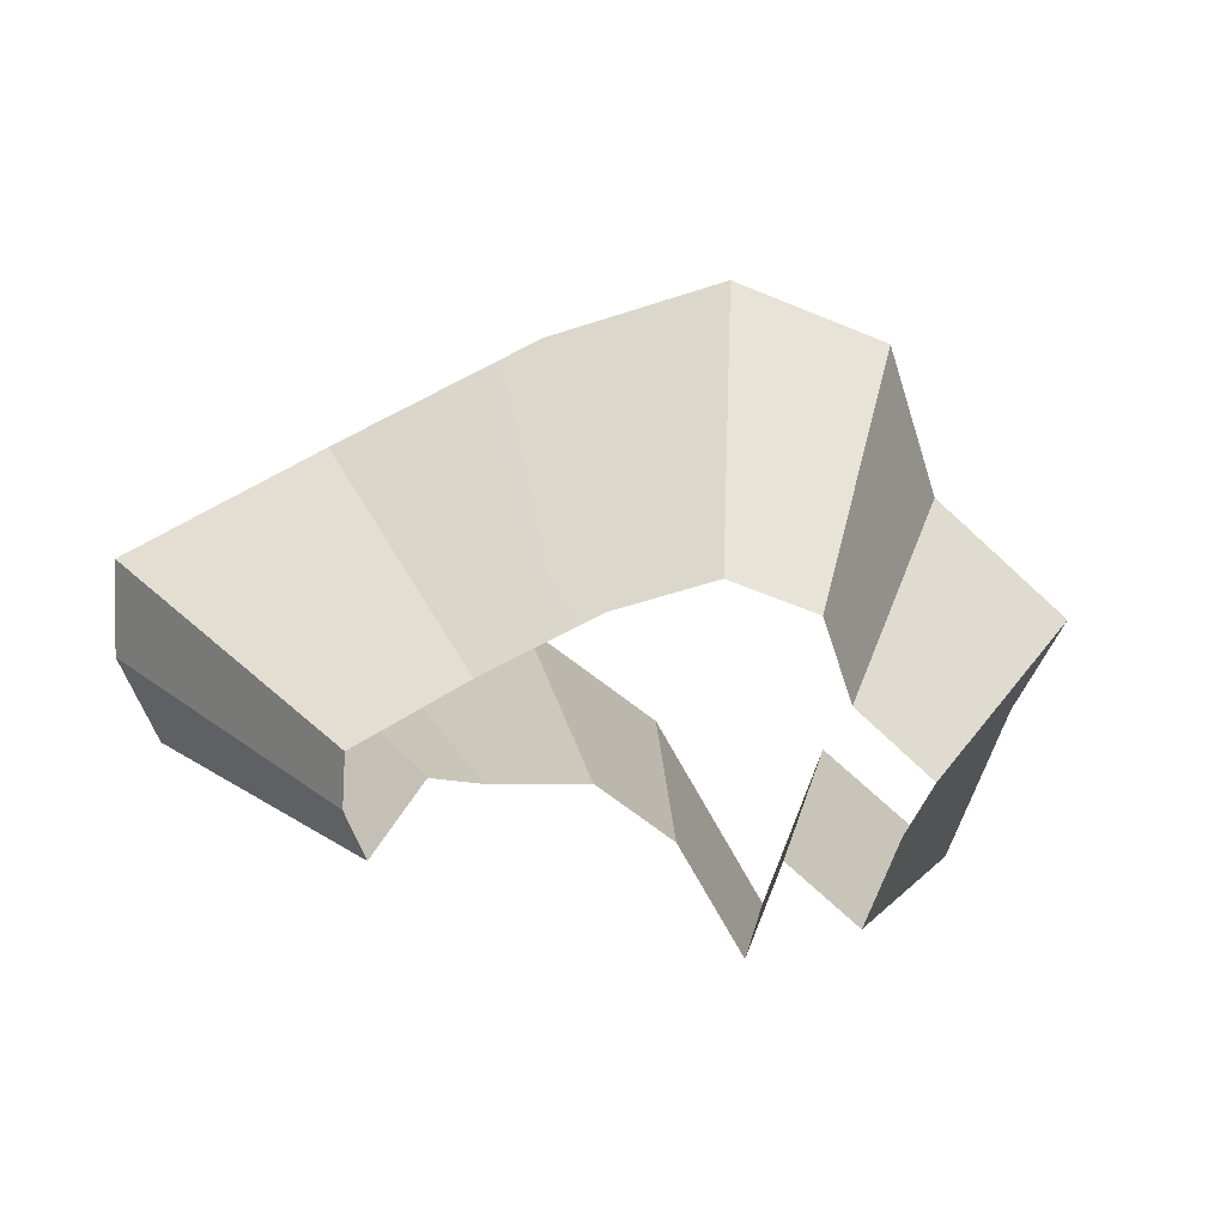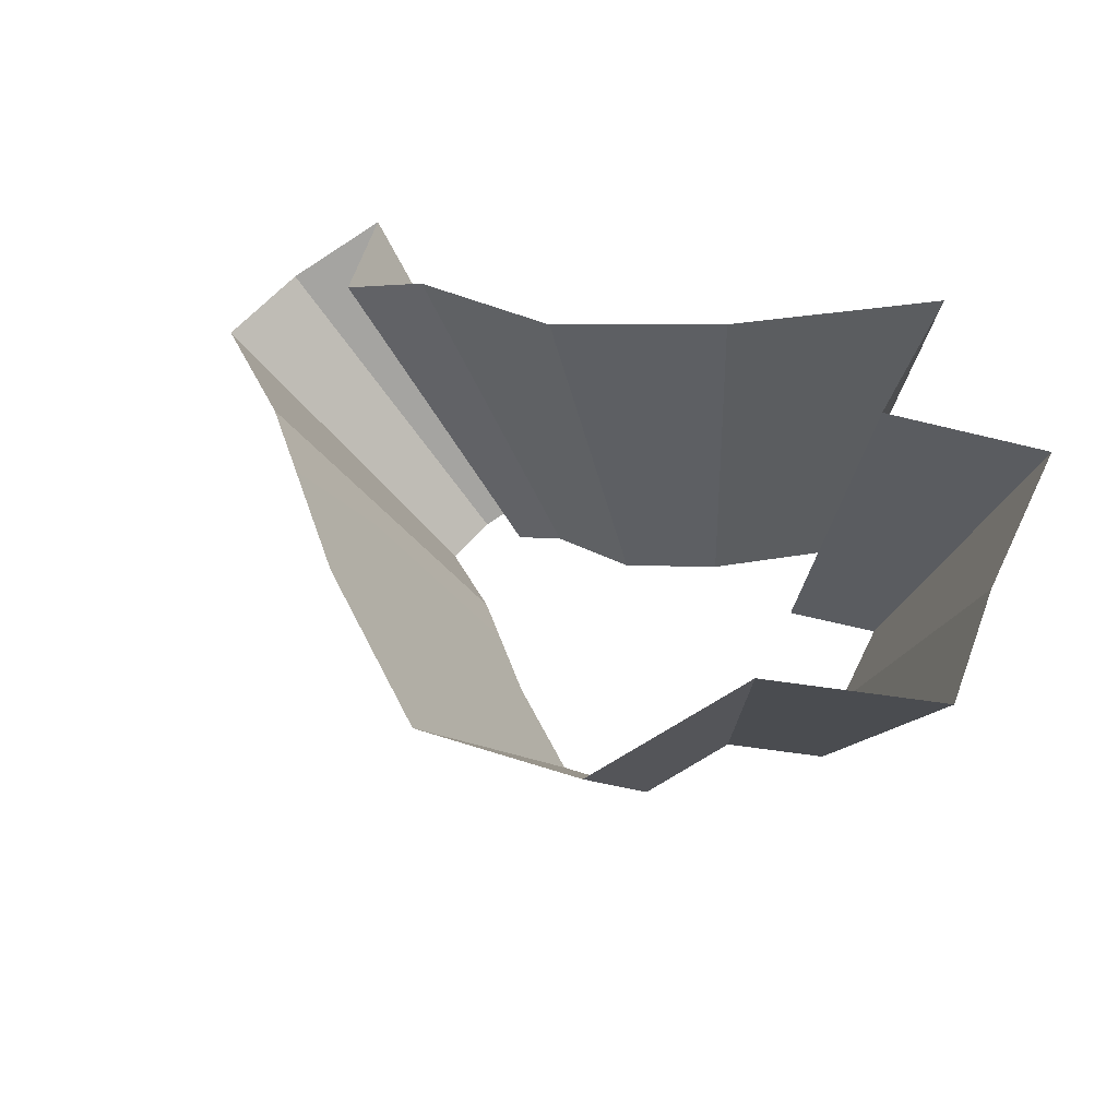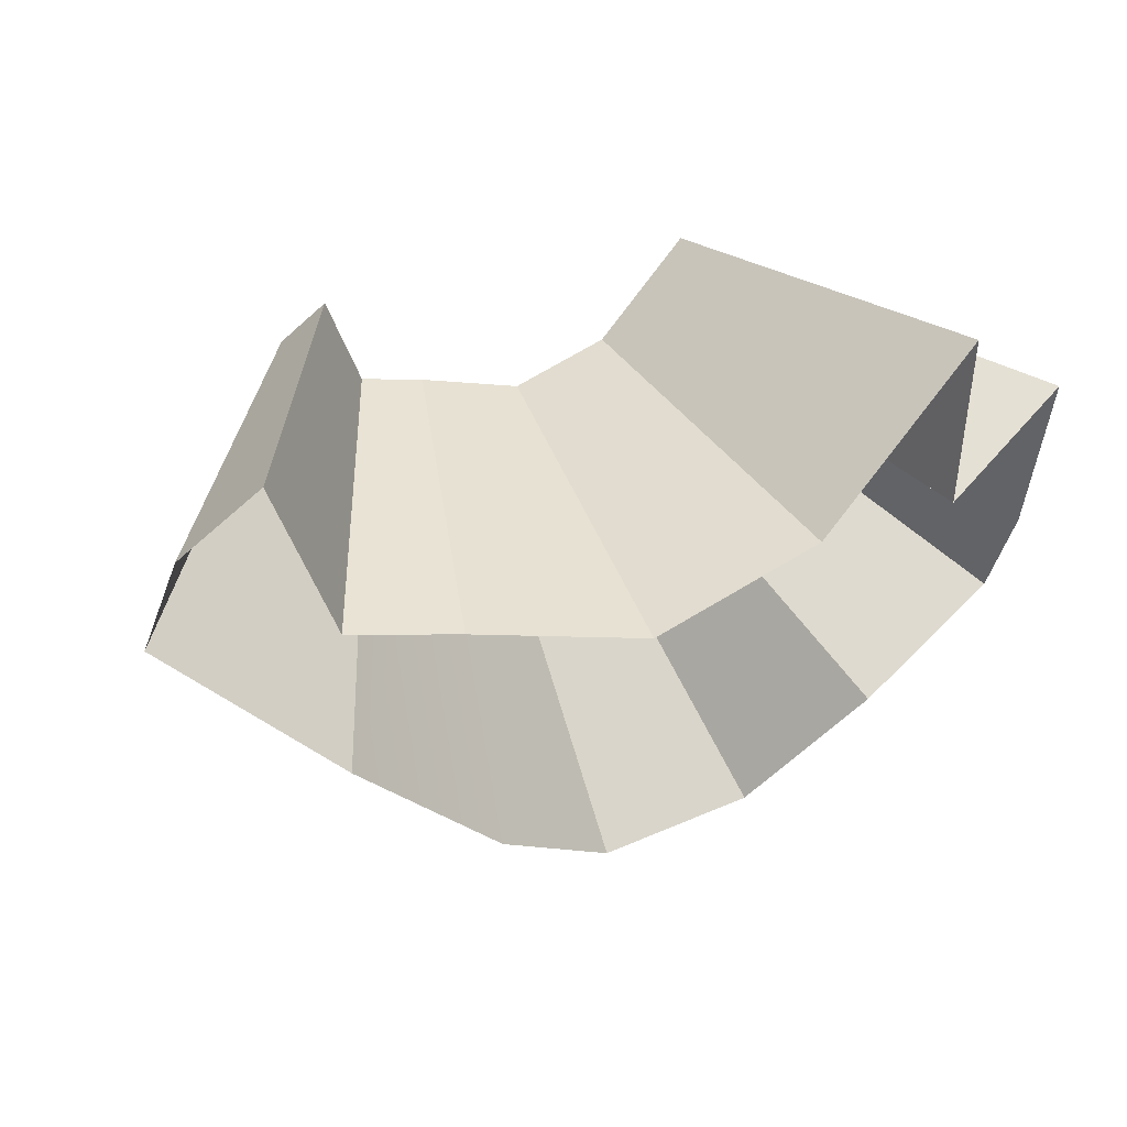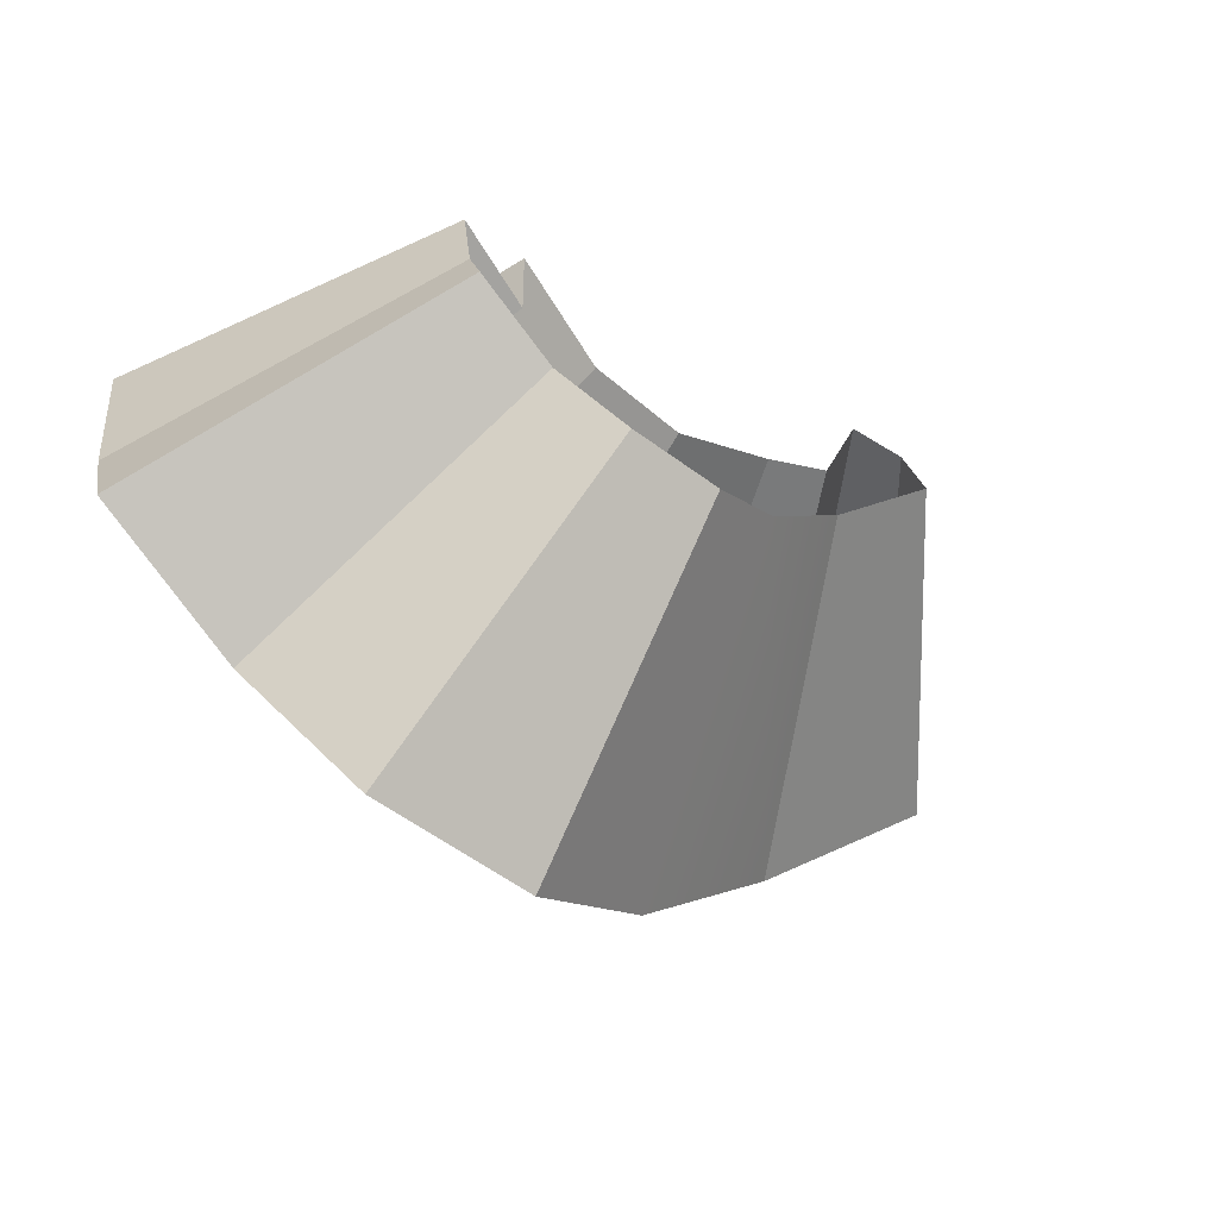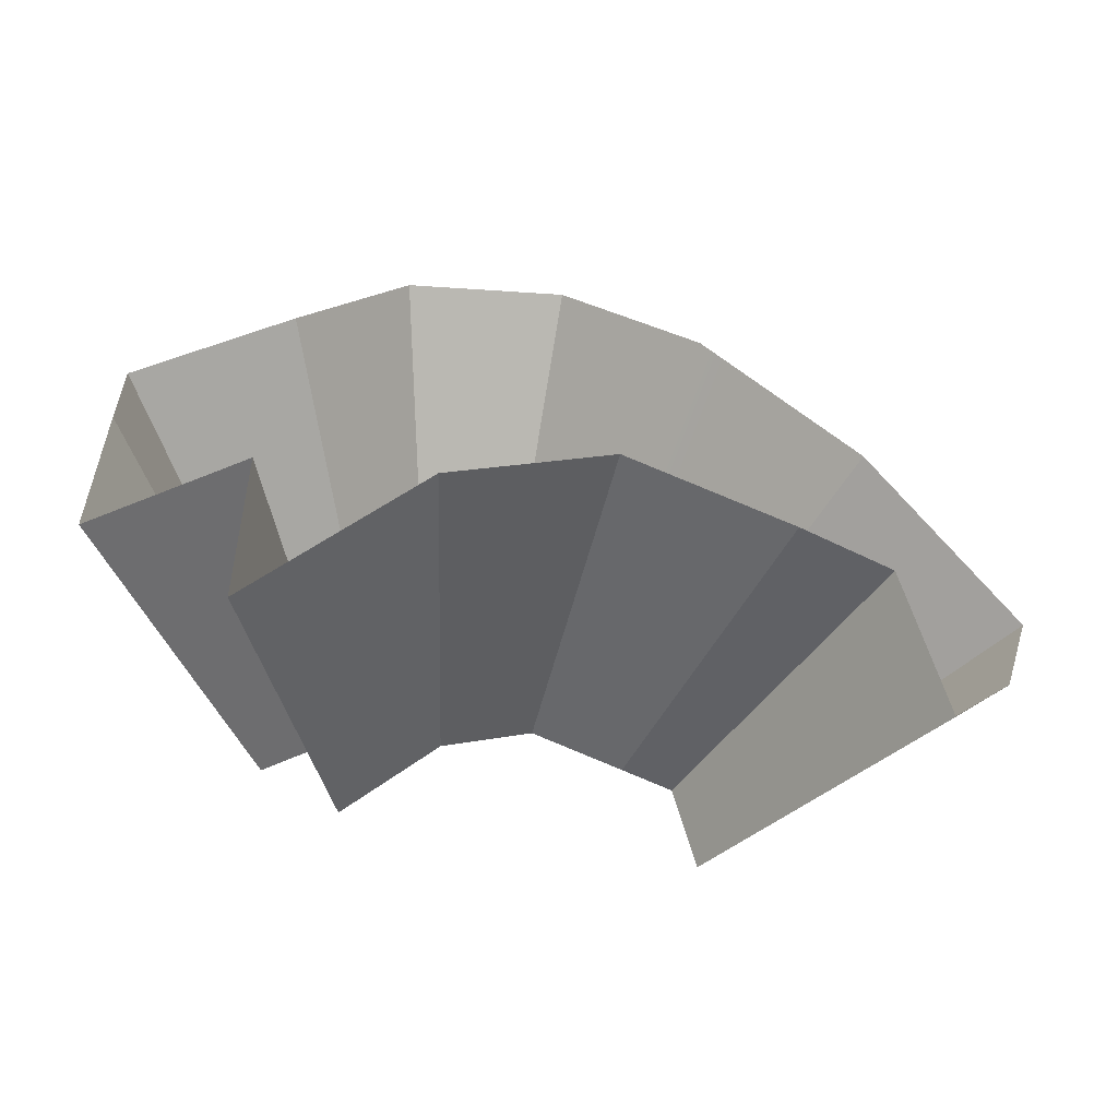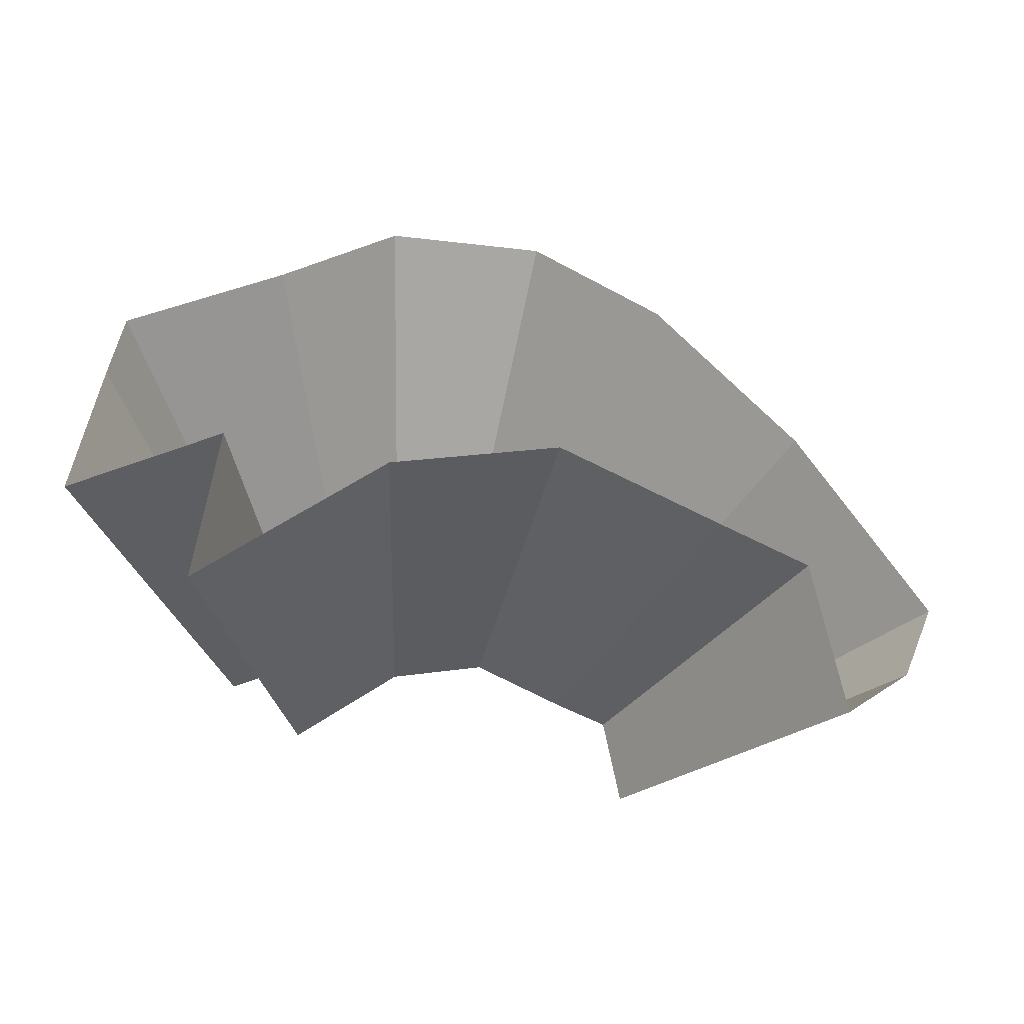
<metadata>
{"format":"obj","ext":"obj","renderer":"f3d","projection":"perspective","resolution":1024,"background":"white","views":[{"elev":-74.3,"azim":-24.0,"up":"+Z"},{"elev":50.8,"azim":21.4,"up":"+Z"},{"elev":42.9,"azim":-33.9,"up":"+Y"},{"elev":-61.2,"azim":137.5,"up":"+Y"},{"elev":41.2,"azim":177.2,"up":"+Z"},{"elev":48.5,"azim":-178.2,"up":"+Z"}]}
</metadata>
<code>
g shard4
v 0.004307 -0.2371 0.3624
v 0.007753 -0.4267 0.6523
v -0.1492 -0.4222 0.6382
v -0.08288 -0.2346 0.3545
v -0.08288 -0.2346 0.3545
v -0.1492 -0.4222 0.6382
v -0.2796 -0.3041 0.6574
v -0.1553 -0.169 0.3652
v -0.4179 -0.1363 0.6428
v -0.2322 -0.07571 0.3571
v -0.09987 -0.01464 0.4123
v -0.1798 -0.02635 0.7422
v -0.02219 0.01554 0.761
v -0.01233 0.008636 0.4228
v -0.185 0.01358 0.3864
v -0.3329 0.02444 0.6955
v -0.1798 -0.02635 0.7422
v -0.09987 -0.01464 0.4123
v -0.233 0.01931 0.3614
v -0.4195 0.03475 0.6505
v -0.3329 0.02444 0.6955
v -0.185 0.01358 0.3864
v -0.2322 -0.07571 0.3571
v -0.4179 -0.1363 0.6428
v -0.5499 0.01328 0.5593
v -0.3055 0.007378 0.3107
v 0.06438 -0.1715 0.3876
v 0.1159 -0.3086 0.6976
v 0.007753 -0.4267 0.6523
v 0.004307 -0.2371 0.3624
v 0.1534 -0.1429 0.375
v 0.2762 -0.2572 0.675
v 0.1159 -0.3086 0.6976
v 0.06438 -0.1715 0.3876
v 0.1532 -0.08326 0.3916
v 0.2757 -0.1499 0.7049
v 0.2762 -0.2572 0.675
v 0.1534 -0.1429 0.375
v 0.1596 0.007577 0.3973
v 0.2872 0.01364 0.7151
v 0.2757 -0.1499 0.7049
v 0.1532 -0.08326 0.3916
v 0.07674 -0.01545 0.4165
v 0.1381 -0.02781 0.7497
v 0.2872 0.01364 0.7151
v 0.1596 0.007577 0.3973
v 0.08344 0.07788 0.4108
v 0.1502 0.1402 0.7395
v 0.1381 -0.02781 0.7497
v 0.07674 -0.01545 0.4165
v -0.01233 0.008636 0.4228
v -0.02219 0.01554 0.761
v 0.1502 0.1402 0.7395
v 0.08344 0.07788 0.4108
v -0.3055 0.007378 0.3107
v -0.5499 0.01328 0.5593
v -0.5179 0.1022 0.5713
v -0.2877 0.05679 0.3174
v -0.2517 0.09707 0.3376
v -0.4531 0.1747 0.6076
v -0.4195 0.03475 0.6505
v -0.233 0.01931 0.3614
v -0.2877 0.05679 0.3174
v -0.5179 0.1022 0.5713
v -0.4531 0.1747 0.6076
v -0.2517 0.09707 0.3376
g shard4_0
f 3 2 1
f 4 3 1
f 7 6 5
f 8 7 5
f 9 7 8
f 10 9 8
f 13 12 11
f 14 13 11
f 17 16 15
f 18 17 15
f 21 20 19
f 22 21 19
f 25 24 23
f 26 25 23
f 29 28 27
f 30 29 27
f 33 32 31
f 34 33 31
f 37 36 35
f 38 37 35
f 41 40 39
f 42 41 39
f 45 44 43
f 46 45 43
f 49 48 47
f 50 49 47
f 53 52 51
f 54 53 51
f 57 56 55
f 58 57 55
f 61 60 59
f 62 61 59
f 65 64 63
f 66 65 63

</code>
